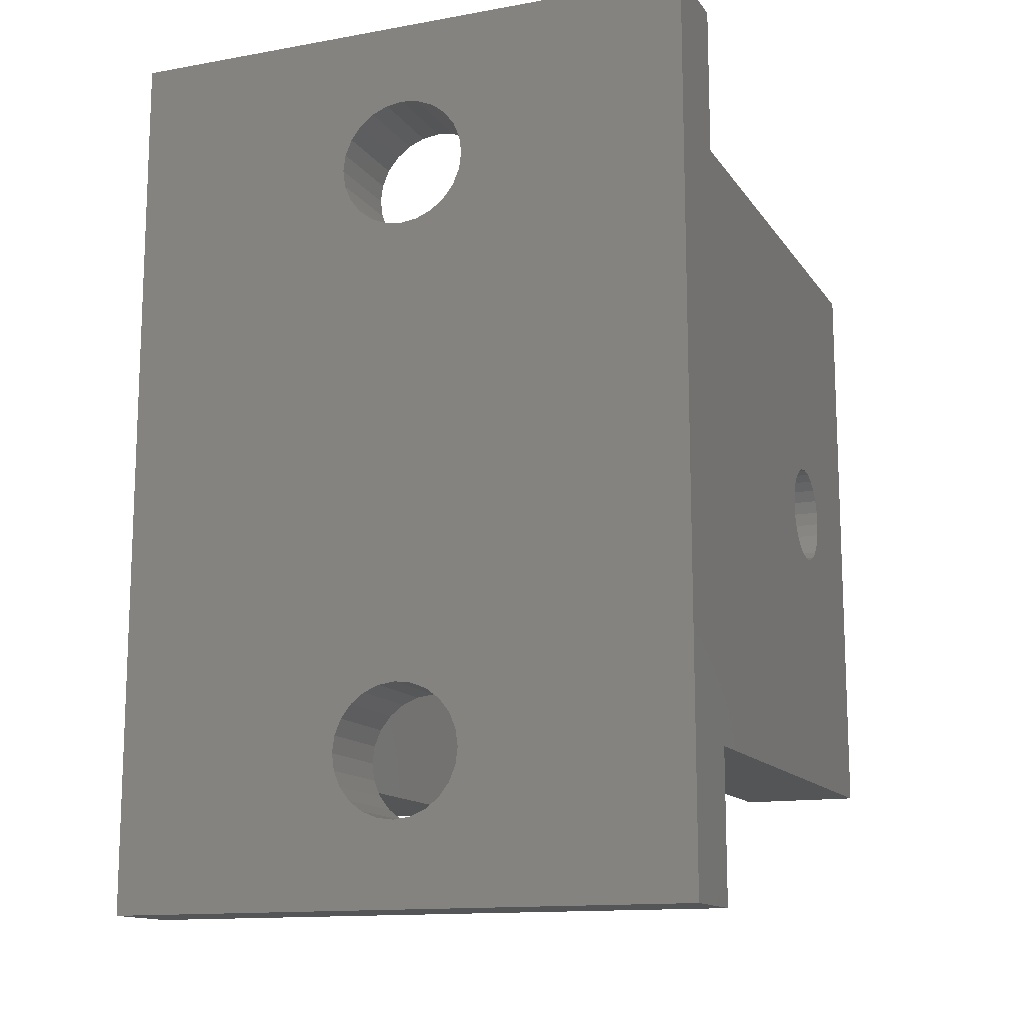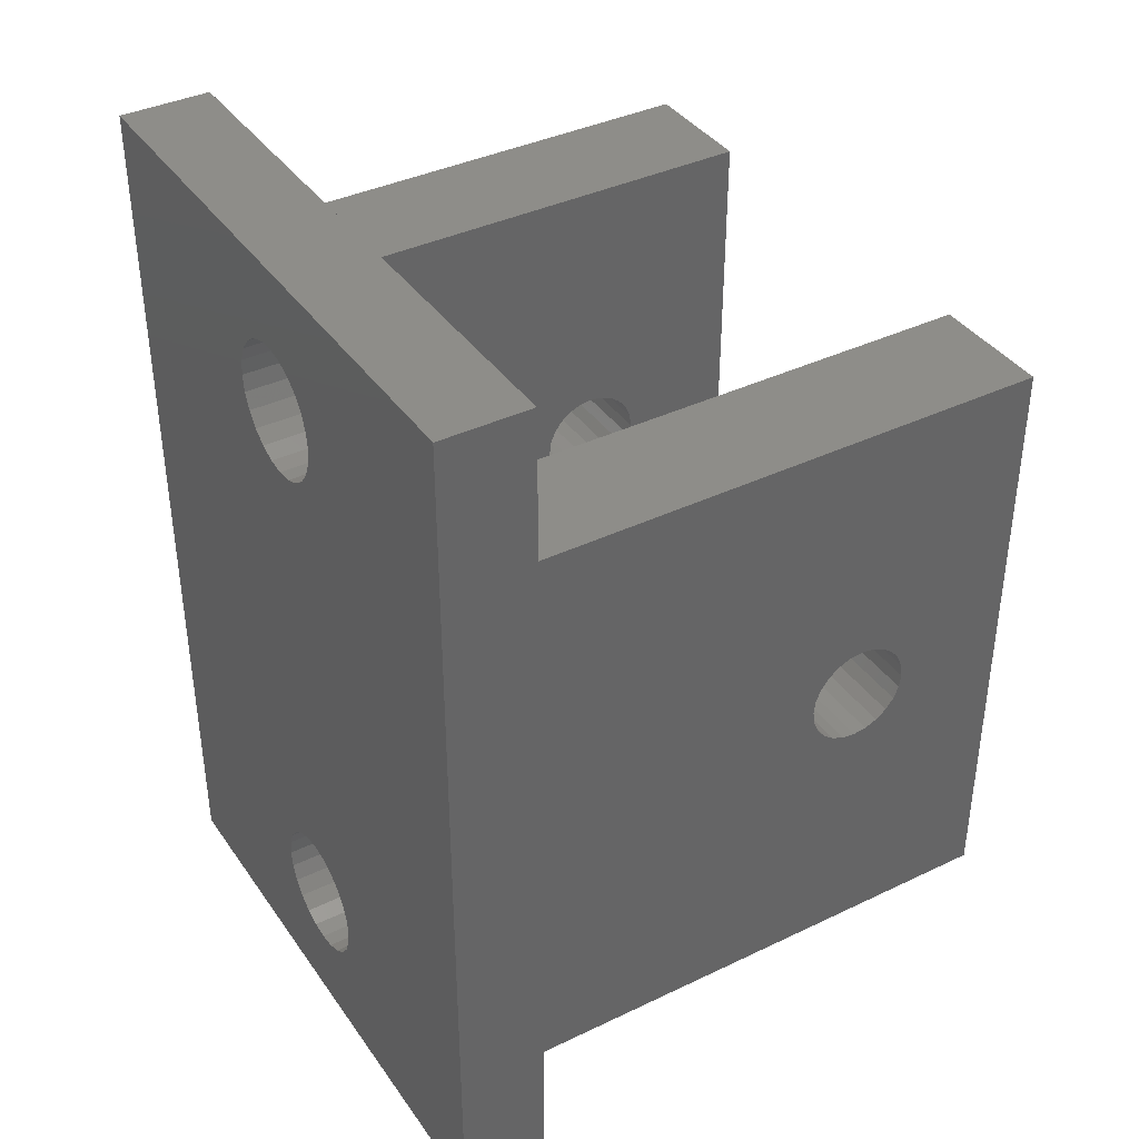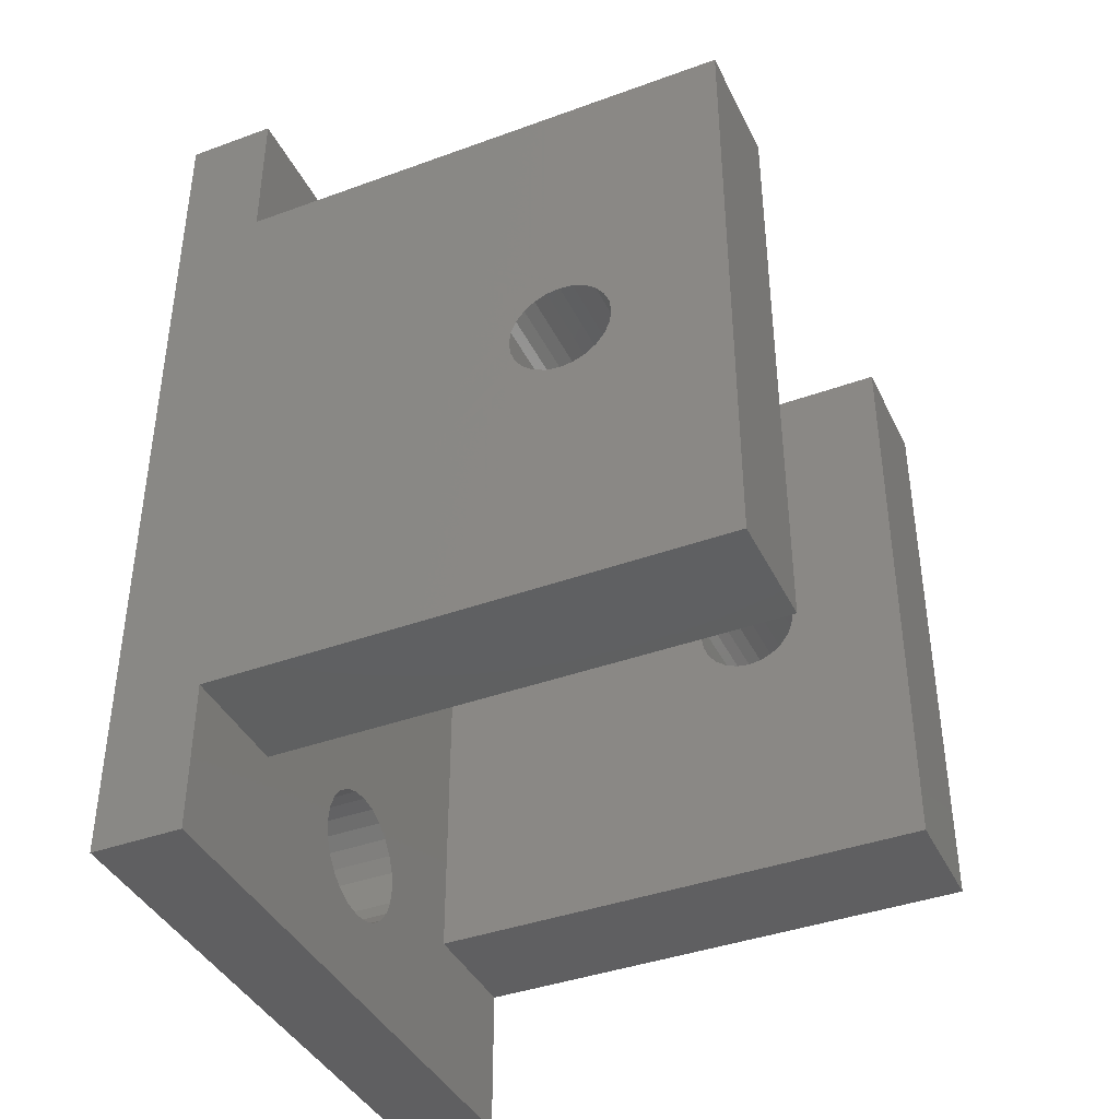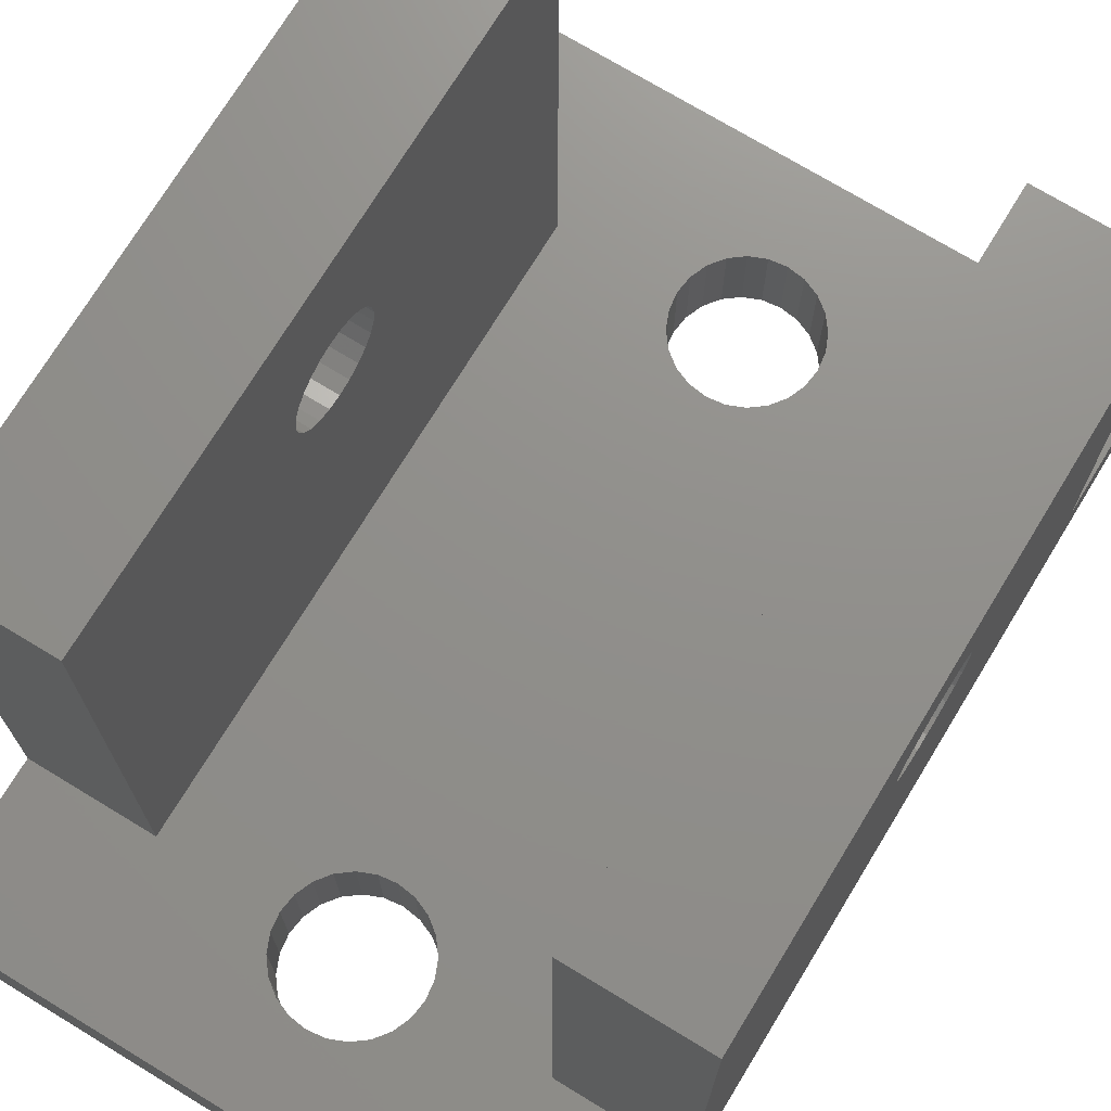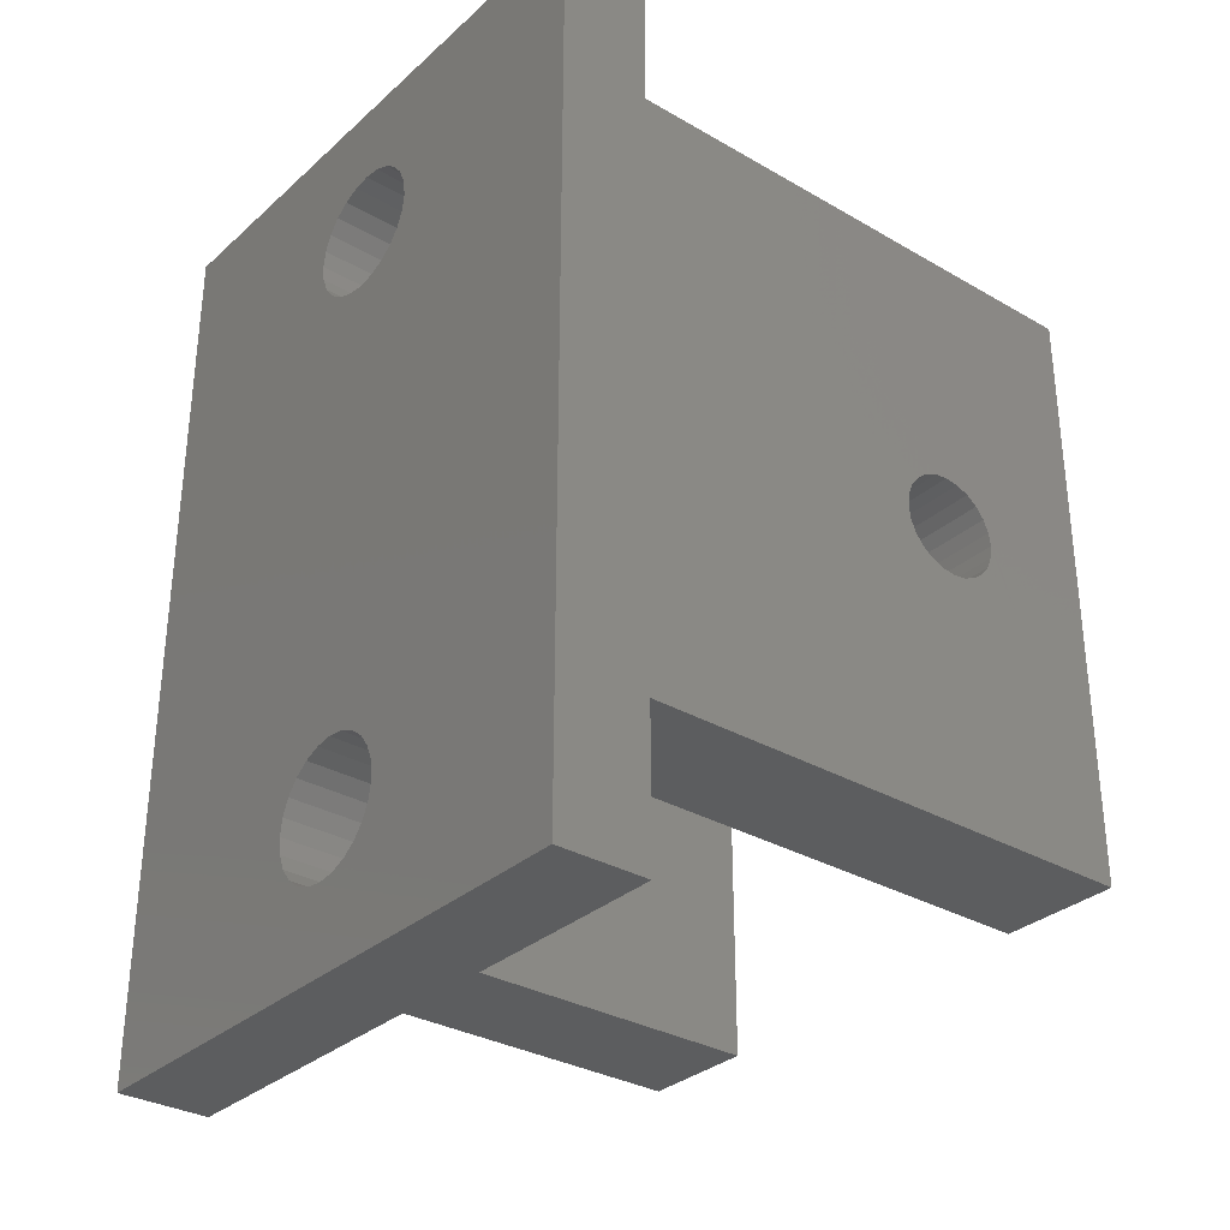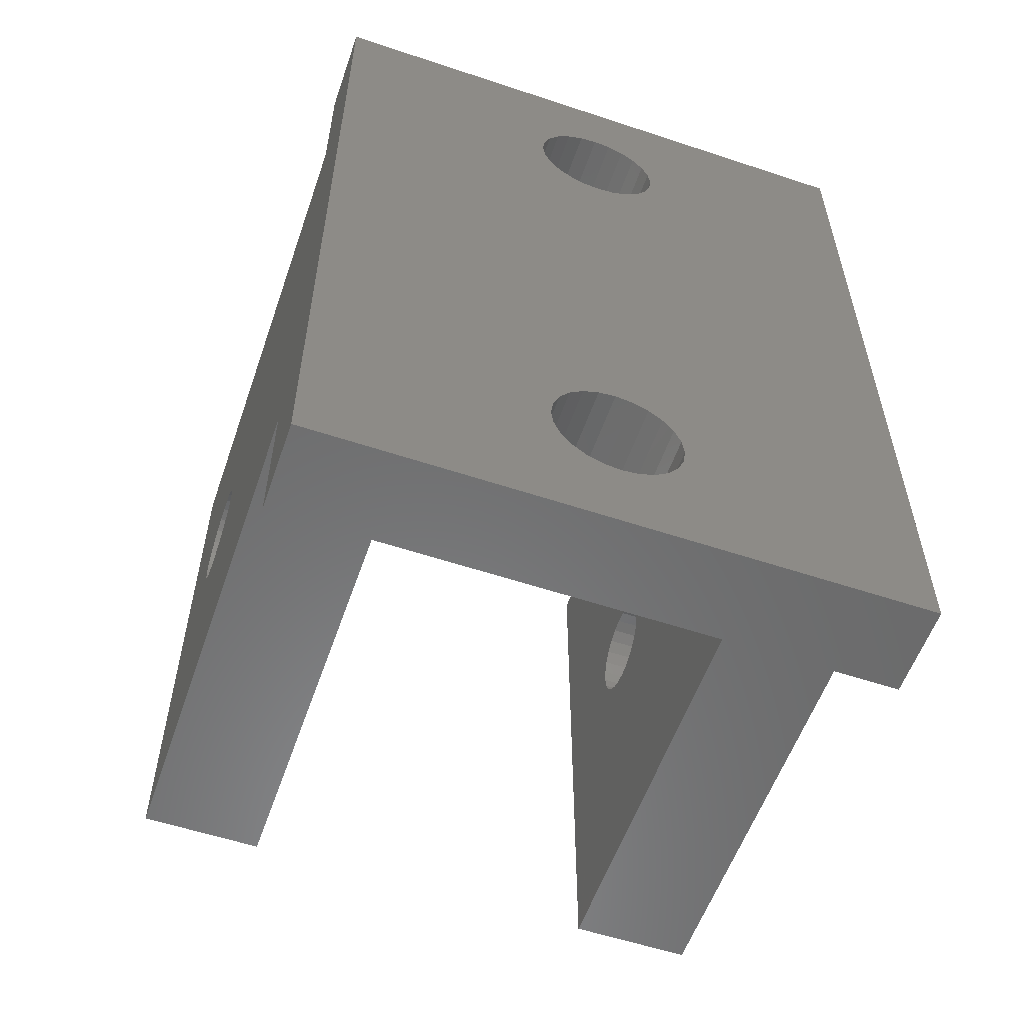
<metadata>
{"format":"stl","ext":"stl","renderer":"f3d","projection":"perspective","resolution":1024,"background":"white","views":[{"elev":-13.5,"azim":-158.0,"up":"+Y"},{"elev":38.6,"azim":-121.1,"up":"+Y"},{"elev":-40.0,"azim":-65.8,"up":"+Y"},{"elev":72.7,"azim":-148.7,"up":"+Z"},{"elev":-31.9,"azim":-129.1,"up":"+Y"},{"elev":-56.9,"azim":160.9,"up":"+Y"}]}
</metadata>
<code>
# stl→obj: 216 verts, 444 faces
v 577.1 -966.5 2.98e-07
v 577.1 -947 8.488e-09
v 577.1 -946.5 3.546e-12
v 577.1 -965.9 2.895e-07
v 576.8 -947.6 1.639e-08
v 576.8 -965.4 2.816e-07
v 576.5 -948 2.318e-08
v 576.5 -964.9 2.748e-07
v 576 -948.4 2.839e-08
v 576 -964.6 2.696e-07
v 575.5 -964.3 2.663e-07
v 575.5 -948.6 3.167e-08
v 574.9 -948.7 3.278e-08
v 574.9 -964.3 2.652e-07
v 574.4 -948.6 3.167e-08
v 574.4 -964.3 2.663e-07
v 573.8 -948.4 2.839e-08
v 573.8 -964.6 2.696e-07
v 573.4 -964.9 2.748e-07
v 573.4 -948 2.318e-08
v 573 -947.6 1.639e-08
v 573 -965.4 2.816e-07
v 572.8 -947 8.488e-09
v 572.8 -965.9 2.895e-07
v 572.7 -946.5 3.54e-12
v 572.7 -966.5 2.98e-07
v 584.9 -971.5 3.725e-07
v 577.1 -967 3.065e-07
v 584.9 -941.5 -7.45e-08
v 576.8 -967.6 3.144e-07
v 576.5 -968 3.212e-07
v 576 -968.4 3.264e-07
v 575.5 -968.6 3.297e-07
v 564.9 -971.5 3.725e-07
v 574.9 -968.7 3.308e-07
v 574.4 -968.6 3.297e-07
v 573.8 -968.4 3.264e-07
v 573.4 -968 3.212e-07
v 573 -967.6 3.144e-07
v 572.8 -967 3.065e-07
v 575.5 -944.3 -3.166e-08
v 564.9 -941.5 -7.45e-08
v 576 -944.6 -2.839e-08
v 576.5 -944.9 -2.318e-08
v 576.8 -945.4 -1.639e-08
v 577.1 -945.9 -8.481e-09
v 574.9 -944.3 -3.278e-08
v 574.4 -944.3 -3.166e-08
v 573.8 -944.6 -2.839e-08
v 573.4 -944.9 -2.318e-08
v 573 -945.4 -1.639e-08
v 572.8 -945.9 -8.481e-09
v 564.9 -946.5 3
v 564.9 -941.5 3
v 564.9 -966.5 3
v 564.9 -955.3 13.3
v 564.9 -955 13.65
v 564.9 -954.8 14.06
v 564.9 -954.8 14.5
v 564.9 -955.6 13.03
v 564.9 -956 12.86
v 564.9 -956.5 12.8
v 564.9 -956.9 12.86
v 564.9 -957.3 13.03
v 564.9 -957.7 13.3
v 564.9 -957.9 13.65
v 564.9 -958.1 14.06
v 564.9 -958.2 14.5
v 564.9 -966.5 20
v 564.9 -971.5 3
v 564.9 -946.5 20
v 564.9 -956 16.14
v 564.9 -955.6 15.97
v 564.9 -955.3 15.7
v 564.9 -955 15.35
v 564.9 -954.8 14.94
v 564.9 -956.5 16.2
v 564.9 -956.9 16.14
v 564.9 -957.3 15.97
v 564.9 -957.7 15.7
v 564.9 -957.9 15.35
v 564.9 -958.1 14.94
v 568.9 -946.5 20
v 568.9 -966.5 20
v 568.9 -955 15.35
v 568.9 -946.5 3
v 568.9 -955.3 15.7
v 568.9 -955.6 15.97
v 568.9 -956 16.14
v 568.9 -954.8 14.94
v 568.9 -954.8 14.5
v 568.9 -956.5 16.2
v 568.9 -956.9 16.14
v 568.9 -957.3 15.97
v 568.9 -957.7 15.7
v 568.9 -957.9 15.35
v 568.9 -958.1 14.94
v 568.9 -958.2 14.5
v 568.9 -955.3 13.3
v 568.9 -966.5 3
v 568.9 -955 13.65
v 568.9 -954.8 14.06
v 568.9 -955.6 13.03
v 568.9 -956 12.86
v 568.9 -956.5 12.8
v 568.9 -956.9 12.86
v 568.9 -957.3 13.03
v 568.9 -957.7 13.3
v 568.9 -957.9 13.65
v 568.9 -958.1 14.06
v 580.9 -946.5 3
v 580.9 -954.8 14.06
v 580.9 -954.8 14.5
v 580.9 -955 13.65
v 580.9 -955.3 13.3
v 580.9 -966.5 3
v 580.9 -955.6 13.03
v 580.9 -956 12.86
v 580.9 -956.5 12.8
v 580.9 -956.9 12.86
v 580.9 -957.3 13.03
v 580.9 -957.7 13.3
v 580.9 -957.9 13.65
v 580.9 -958.1 14.06
v 580.9 -958.2 14.5
v 580.9 -966.5 20
v 580.9 -946.5 20
v 580.9 -956 16.14
v 580.9 -955.6 15.97
v 580.9 -955.3 15.7
v 580.9 -955 15.35
v 580.9 -954.8 14.94
v 580.9 -956.5 16.2
v 580.9 -956.9 16.14
v 580.9 -957.3 15.97
v 580.9 -957.7 15.7
v 580.9 -957.9 15.35
v 580.9 -958.1 14.94
v 584.9 -946.5 20
v 584.9 -955 15.35
v 584.9 -946.5 3
v 584.9 -955.3 15.7
v 584.9 -955.6 15.97
v 584.9 -956 16.14
v 584.9 -966.5 20
v 584.9 -954.8 14.94
v 584.9 -954.8 14.5
v 584.9 -956.5 16.2
v 584.9 -956.9 16.14
v 584.9 -957.3 15.97
v 584.9 -957.7 15.7
v 584.9 -957.9 15.35
v 584.9 -958.1 14.94
v 584.9 -958.2 14.5
v 584.9 -941.5 3
v 584.9 -966.5 3
v 584.9 -955.3 13.3
v 584.9 -955 13.65
v 584.9 -954.8 14.06
v 584.9 -955.6 13.03
v 584.9 -956 12.86
v 584.9 -956.5 12.8
v 584.9 -956.9 12.86
v 584.9 -957.3 13.03
v 584.9 -957.7 13.3
v 584.9 -957.9 13.65
v 584.9 -958.1 14.06
v 584.9 -971.5 3
v 575.5 -944.3 3
v 576 -944.6 3
v 576.5 -944.9 3
v 576.8 -945.4 3
v 577.1 -945.9 3
v 577.1 -946.5 3
v 574.9 -944.3 3
v 574.4 -944.3 3
v 573.8 -944.6 3
v 573.4 -944.9 3
v 573 -945.4 3
v 572.8 -945.9 3
v 572.7 -946.5 3
v 572.7 -966.5 3
v 575.5 -968.6 3
v 576 -968.4 3
v 576.5 -968 3
v 576.8 -967.6 3
v 577.1 -967 3
v 577.1 -966.5 3
v 574.9 -968.7 3
v 574.4 -968.6 3
v 573.8 -968.4 3
v 573.4 -968 3
v 573 -967.6 3
v 572.8 -967 3
v 577.1 -947 3
v 577.1 -965.9 3
v 576.8 -947.6 3
v 576.8 -965.4 3
v 576.5 -948 3
v 576.5 -964.9 3
v 576 -948.4 3
v 576 -964.6 3
v 575.5 -948.6 3
v 575.5 -964.3 3
v 574.9 -948.7 3
v 574.9 -964.3 3
v 574.4 -948.6 3
v 574.4 -964.3 3
v 573.8 -948.4 3
v 573.8 -964.6 3
v 573.4 -948 3
v 573.4 -964.9 3
v 573 -947.6 3
v 573 -965.4 3
v 572.8 -947 3
v 572.8 -965.9 3
f 1 2 3
f 2 1 4
f 2 4 5
f 5 4 6
f 5 6 7
f 7 6 8
f 7 8 9
f 9 8 10
f 9 10 11
f 9 11 12
f 12 11 13
f 13 11 14
f 13 14 15
f 15 14 16
f 15 16 17
f 17 16 18
f 17 18 19
f 17 19 20
f 20 19 21
f 21 19 22
f 21 22 23
f 23 22 24
f 23 24 25
f 25 24 26
f 27 28 29
f 28 27 30
f 30 27 31
f 31 27 32
f 32 27 33
f 33 27 34
f 29 28 1
f 29 1 3
f 33 34 35
f 35 34 36
f 36 34 37
f 37 34 38
f 38 34 39
f 39 34 40
f 40 34 26
f 29 41 42
f 41 29 43
f 43 29 44
f 44 29 45
f 45 29 46
f 46 29 3
f 42 41 47
f 42 47 48
f 42 48 49
f 42 49 50
f 42 50 51
f 42 51 52
f 42 52 25
f 42 25 26
f 42 26 34
f 42 53 54
f 53 42 34
f 53 34 55
f 53 55 56
f 53 56 57
f 53 57 58
f 53 58 59
f 56 55 60
f 60 55 61
f 61 55 62
f 62 55 63
f 63 55 64
f 64 55 65
f 65 55 66
f 66 55 67
f 67 55 68
f 68 55 69
f 55 34 70
f 71 72 69
f 72 71 73
f 73 71 74
f 74 71 75
f 75 71 53
f 75 53 76
f 76 53 59
f 69 72 77
f 69 77 78
f 69 78 79
f 69 79 80
f 69 80 81
f 69 81 82
f 69 82 68
f 83 69 84
f 69 83 71
f 83 85 86
f 85 83 87
f 87 83 88
f 88 83 89
f 89 83 84
f 86 85 90
f 86 90 91
f 89 84 92
f 92 84 93
f 93 84 94
f 94 84 95
f 95 84 96
f 96 84 97
f 97 84 98
f 86 99 100
f 99 86 101
f 101 86 102
f 102 86 91
f 100 99 103
f 100 103 104
f 100 104 105
f 100 105 106
f 100 106 107
f 100 107 108
f 100 108 109
f 100 109 110
f 100 110 98
f 100 98 84
f 56 103 99
f 103 56 60
f 103 61 104
f 61 103 60
f 61 105 104
f 105 61 62
f 105 63 106
f 63 105 62
f 63 107 106
f 107 63 64
f 107 65 108
f 65 107 64
f 66 108 65
f 108 66 109
f 67 109 66
f 109 67 110
f 68 110 67
f 110 68 98
f 82 98 68
f 98 82 97
f 81 97 82
f 97 81 96
f 80 96 81
f 96 80 95
f 80 94 95
f 94 80 79
f 94 78 93
f 78 94 79
f 78 92 93
f 92 78 77
f 92 72 89
f 72 92 77
f 72 88 89
f 88 72 73
f 88 74 87
f 74 88 73
f 85 74 75
f 74 85 87
f 90 75 76
f 75 90 85
f 91 76 59
f 76 91 90
f 102 59 58
f 59 102 91
f 101 58 57
f 58 101 102
f 99 57 56
f 57 99 101
f 111 112 113
f 112 111 114
f 114 111 115
f 115 111 116
f 115 116 117
f 117 116 118
f 118 116 119
f 119 116 120
f 120 116 121
f 121 116 122
f 122 116 123
f 123 116 124
f 124 116 125
f 125 116 126
f 127 128 126
f 128 127 129
f 129 127 130
f 130 127 131
f 131 127 111
f 131 111 132
f 132 111 113
f 126 128 133
f 126 133 134
f 126 134 135
f 126 135 136
f 126 136 137
f 126 137 138
f 126 138 125
f 139 140 141
f 140 139 142
f 142 139 143
f 143 139 144
f 144 139 145
f 141 140 146
f 141 146 147
f 144 145 148
f 148 145 149
f 149 145 150
f 150 145 151
f 151 145 152
f 152 145 153
f 153 145 154
f 155 27 29
f 27 155 141
f 27 141 156
f 156 141 157
f 157 141 158
f 158 141 159
f 159 141 147
f 156 157 160
f 156 160 161
f 156 161 162
f 156 162 163
f 156 163 164
f 156 164 165
f 156 165 166
f 156 166 167
f 156 167 154
f 156 154 145
f 27 156 168
f 71 86 53
f 86 71 83
f 139 126 145
f 126 139 127
f 156 126 116
f 126 156 145
f 115 160 157
f 160 115 117
f 160 118 161
f 118 160 117
f 118 162 161
f 162 118 119
f 162 120 163
f 120 162 119
f 120 164 163
f 164 120 121
f 164 122 165
f 122 164 121
f 123 165 122
f 165 123 166
f 124 166 123
f 166 124 167
f 125 167 124
f 167 125 154
f 138 154 125
f 154 138 153
f 137 153 138
f 153 137 152
f 136 152 137
f 152 136 151
f 136 150 151
f 150 136 135
f 150 134 149
f 134 150 135
f 134 148 149
f 148 134 133
f 148 128 144
f 128 148 133
f 128 143 144
f 143 128 129
f 143 130 142
f 130 143 129
f 140 130 131
f 130 140 142
f 146 131 132
f 131 146 140
f 147 132 113
f 132 147 146
f 159 113 112
f 113 159 147
f 158 112 114
f 112 158 159
f 157 114 115
f 114 157 158
f 127 141 111
f 141 127 139
f 54 29 42
f 29 54 155
f 100 69 55
f 69 100 84
f 27 70 34
f 70 27 168
f 54 141 155
f 141 54 169
f 141 169 111
f 111 169 170
f 111 170 171
f 111 171 172
f 111 172 173
f 111 173 174
f 169 54 175
f 175 54 176
f 176 54 177
f 177 54 178
f 178 54 179
f 179 54 180
f 180 54 181
f 181 54 86
f 181 86 182
f 182 86 100
f 86 54 53
f 116 168 156
f 168 116 183
f 168 183 70
f 183 116 184
f 184 116 185
f 185 116 186
f 186 116 187
f 187 116 111
f 187 111 188
f 188 111 174
f 70 183 189
f 70 189 190
f 70 190 191
f 70 191 192
f 70 192 193
f 70 193 194
f 70 194 182
f 70 182 100
f 70 100 55
f 195 188 174
f 188 195 196
f 196 195 197
f 196 197 198
f 198 197 199
f 198 199 200
f 200 199 201
f 200 201 202
f 202 201 203
f 202 203 204
f 204 203 205
f 204 205 206
f 206 205 207
f 206 207 208
f 208 207 209
f 208 209 210
f 210 209 211
f 210 211 212
f 212 211 213
f 212 213 214
f 214 213 215
f 214 215 216
f 216 215 181
f 216 181 182
f 194 39 40
f 39 194 193
f 194 26 182
f 26 194 40
f 216 26 24
f 26 216 182
f 216 22 214
f 22 216 24
f 212 22 19
f 22 212 214
f 18 212 19
f 212 18 210
f 16 210 18
f 210 16 208
f 14 208 16
f 208 14 206
f 204 14 11
f 14 204 206
f 10 204 11
f 204 10 202
f 200 10 8
f 10 200 202
f 6 200 8
f 200 6 198
f 4 198 6
f 198 4 196
f 1 196 4
f 196 1 188
f 28 188 1
f 188 28 187
f 30 187 28
f 187 30 186
f 31 186 30
f 186 31 185
f 184 31 32
f 31 184 185
f 183 32 33
f 32 183 184
f 35 183 33
f 183 35 189
f 190 35 36
f 35 190 189
f 191 36 37
f 36 191 190
f 38 191 37
f 191 38 192
f 192 39 193
f 39 192 38
f 181 23 25
f 23 181 215
f 180 25 52
f 25 180 181
f 180 51 179
f 51 180 52
f 178 51 50
f 51 178 179
f 49 178 50
f 178 49 177
f 48 177 49
f 177 48 176
f 47 176 48
f 176 47 175
f 169 47 41
f 47 169 175
f 43 169 41
f 169 43 170
f 171 43 44
f 43 171 170
f 45 171 44
f 171 45 172
f 46 172 45
f 172 46 173
f 3 173 46
f 173 3 174
f 2 174 3
f 174 2 195
f 5 195 2
f 195 5 197
f 7 197 5
f 197 7 199
f 201 7 9
f 7 201 199
f 203 9 12
f 9 203 201
f 205 12 13
f 12 205 203
f 207 13 15
f 13 207 205
f 209 15 17
f 15 209 207
f 20 209 17
f 209 20 211
f 211 21 213
f 21 211 20
f 215 21 23
f 21 215 213

</code>
